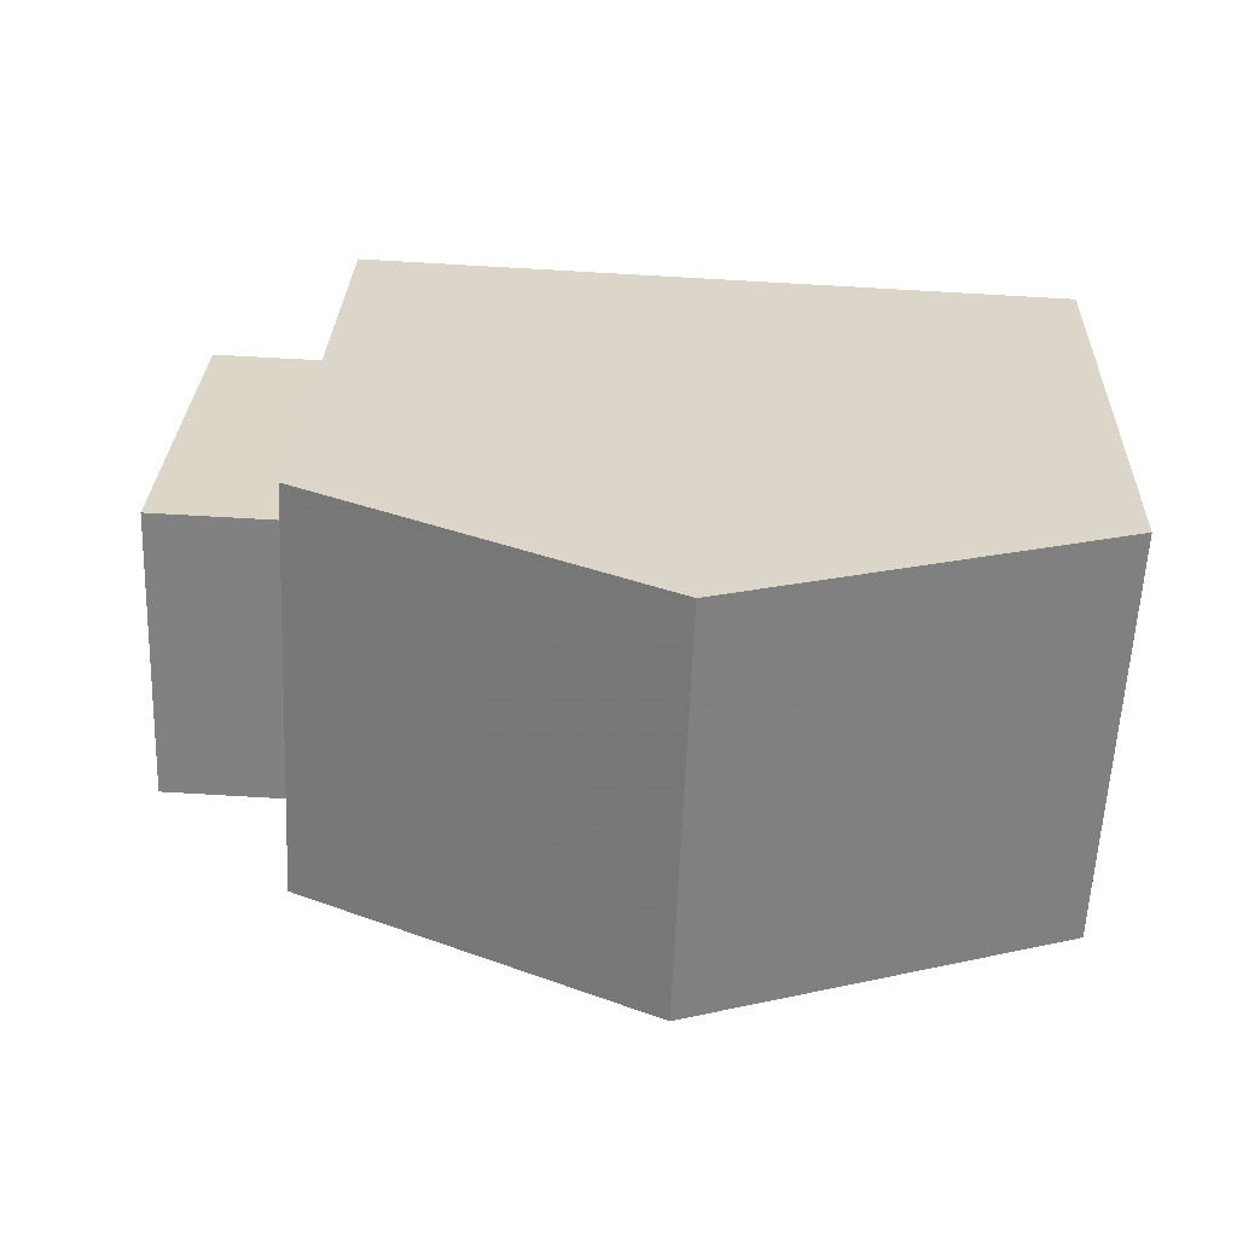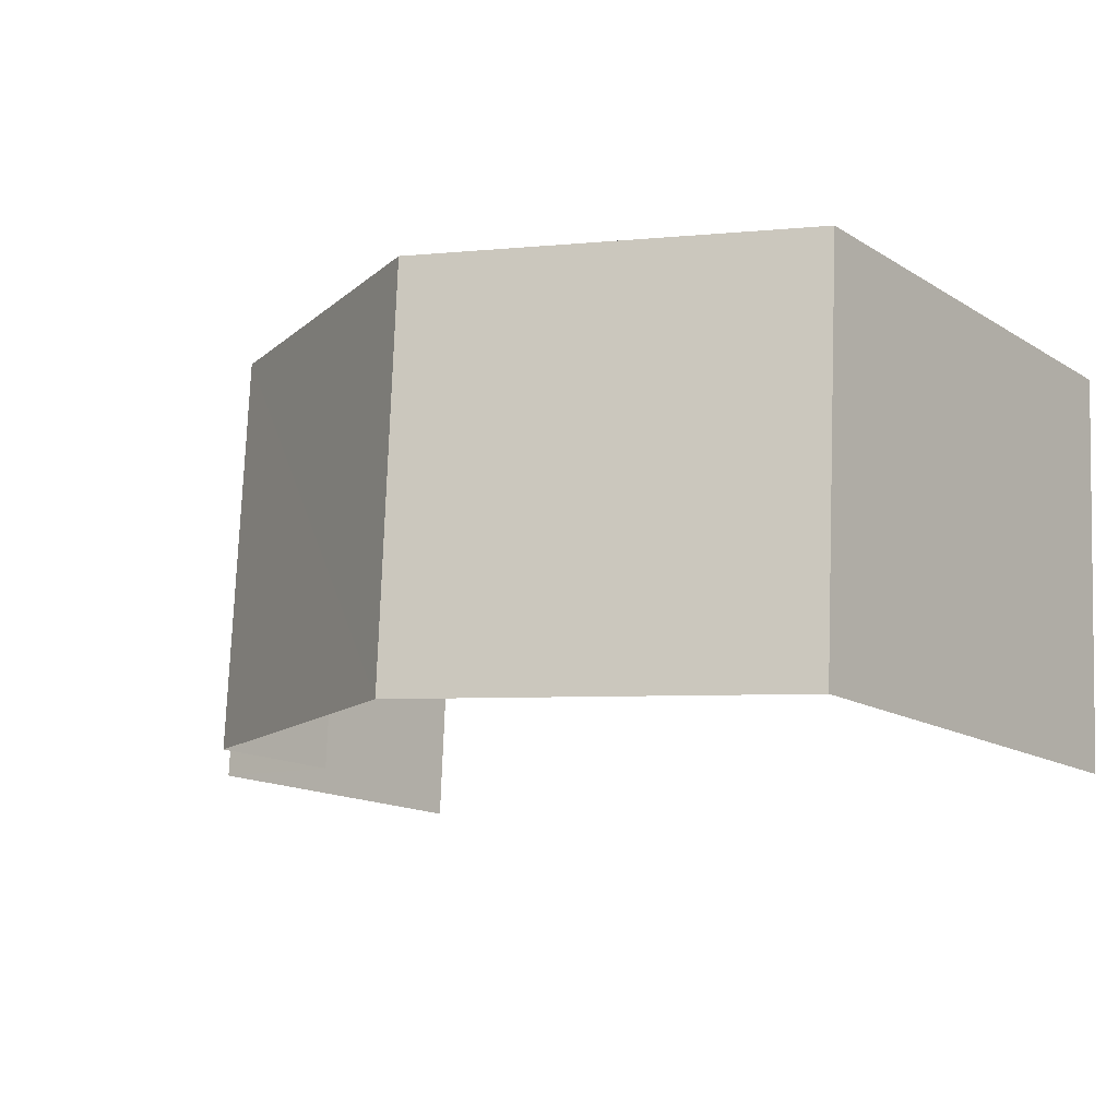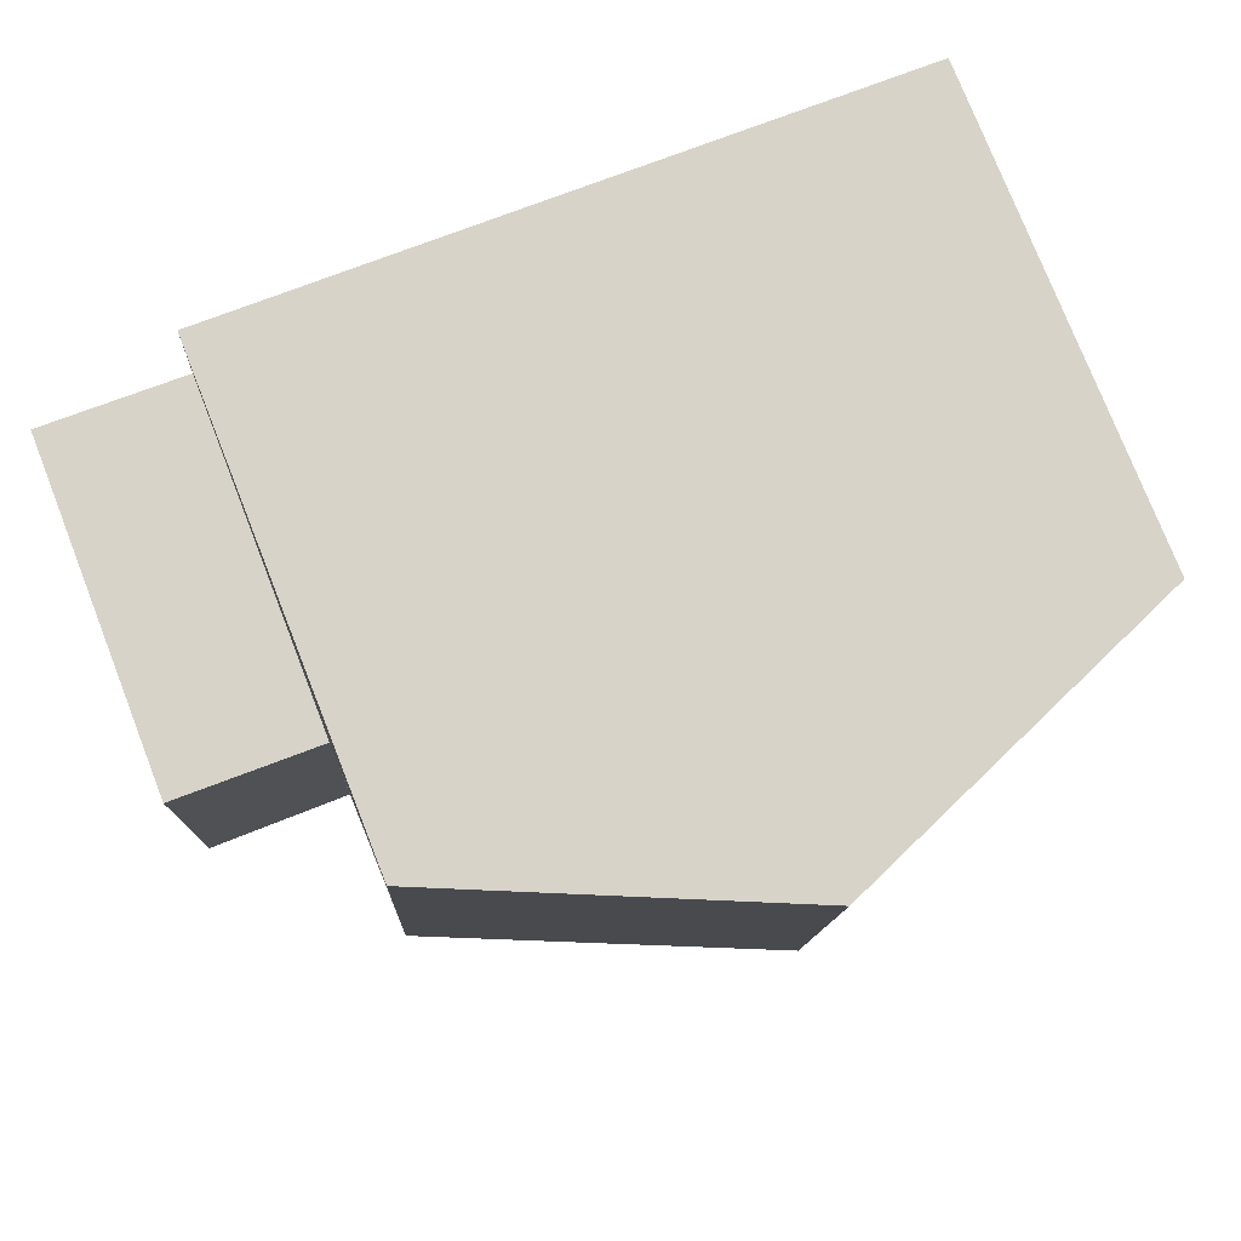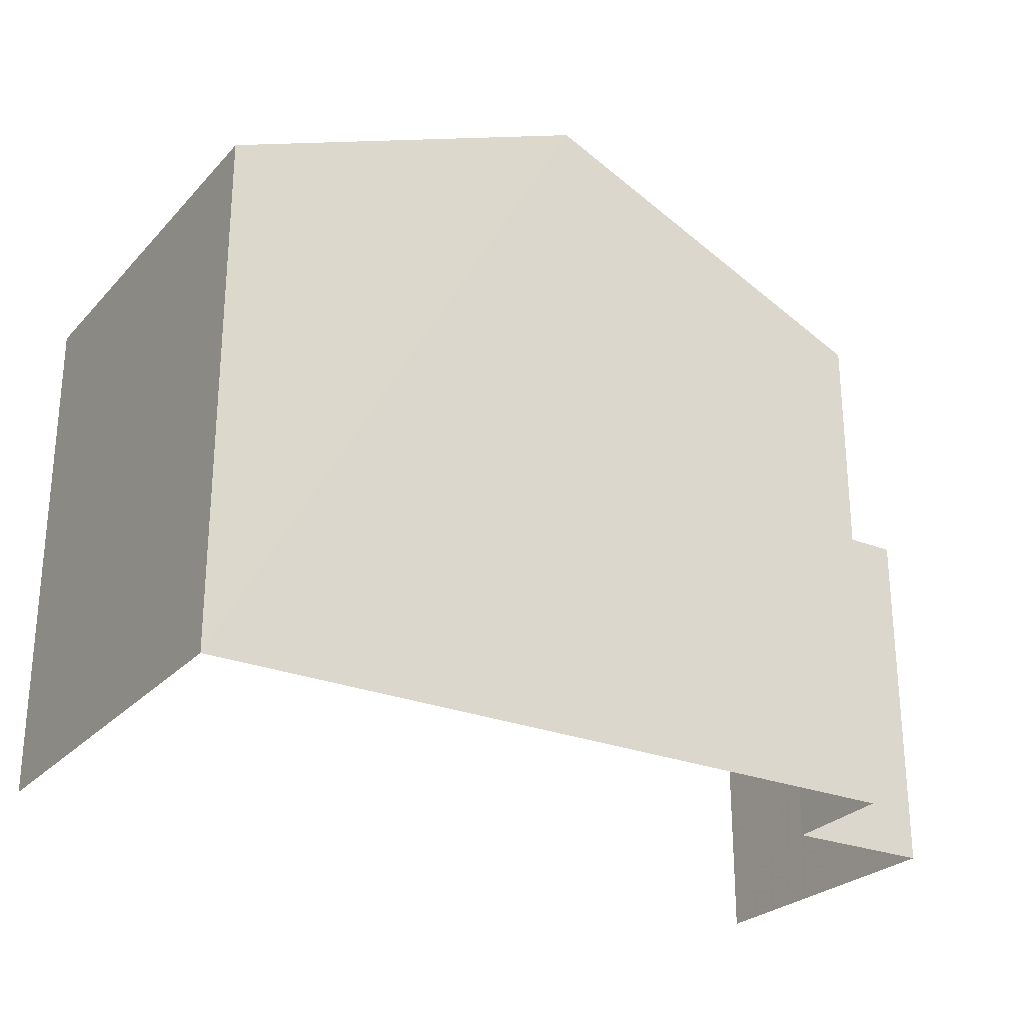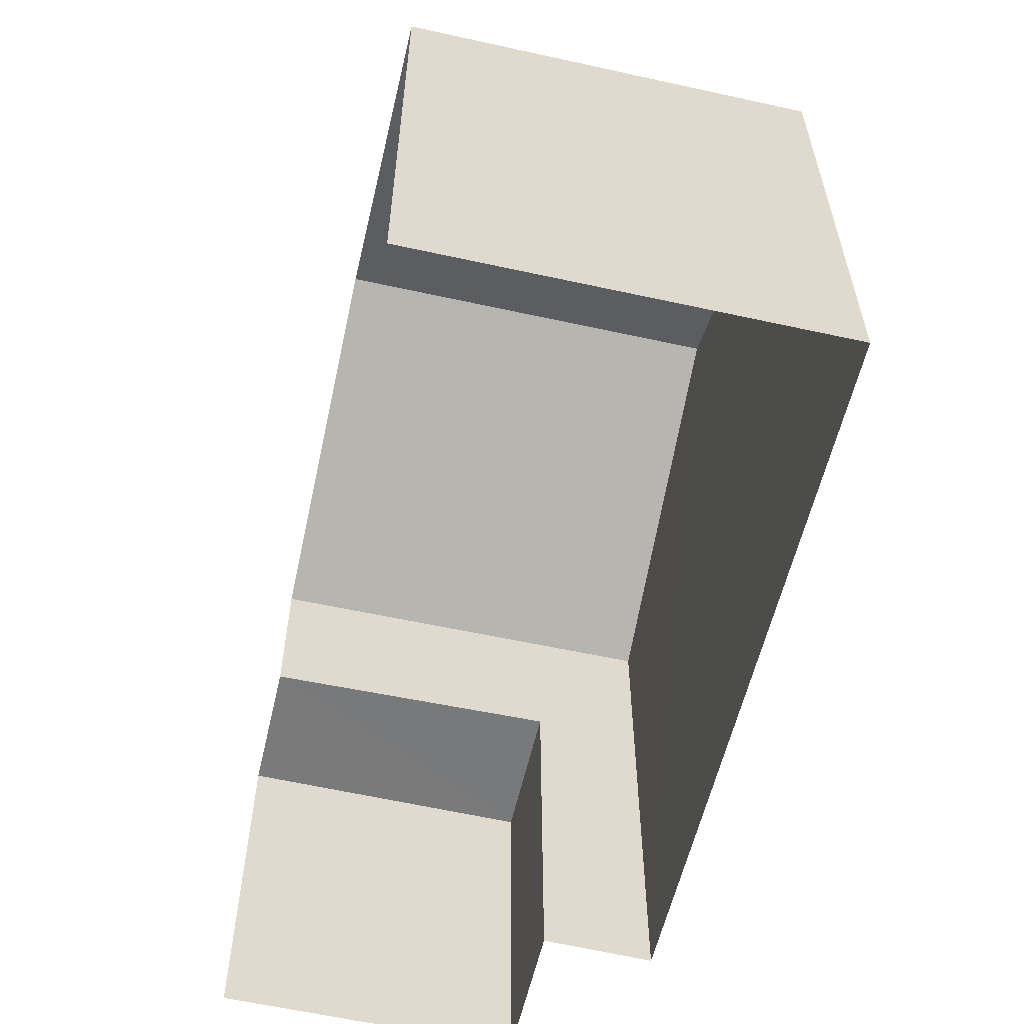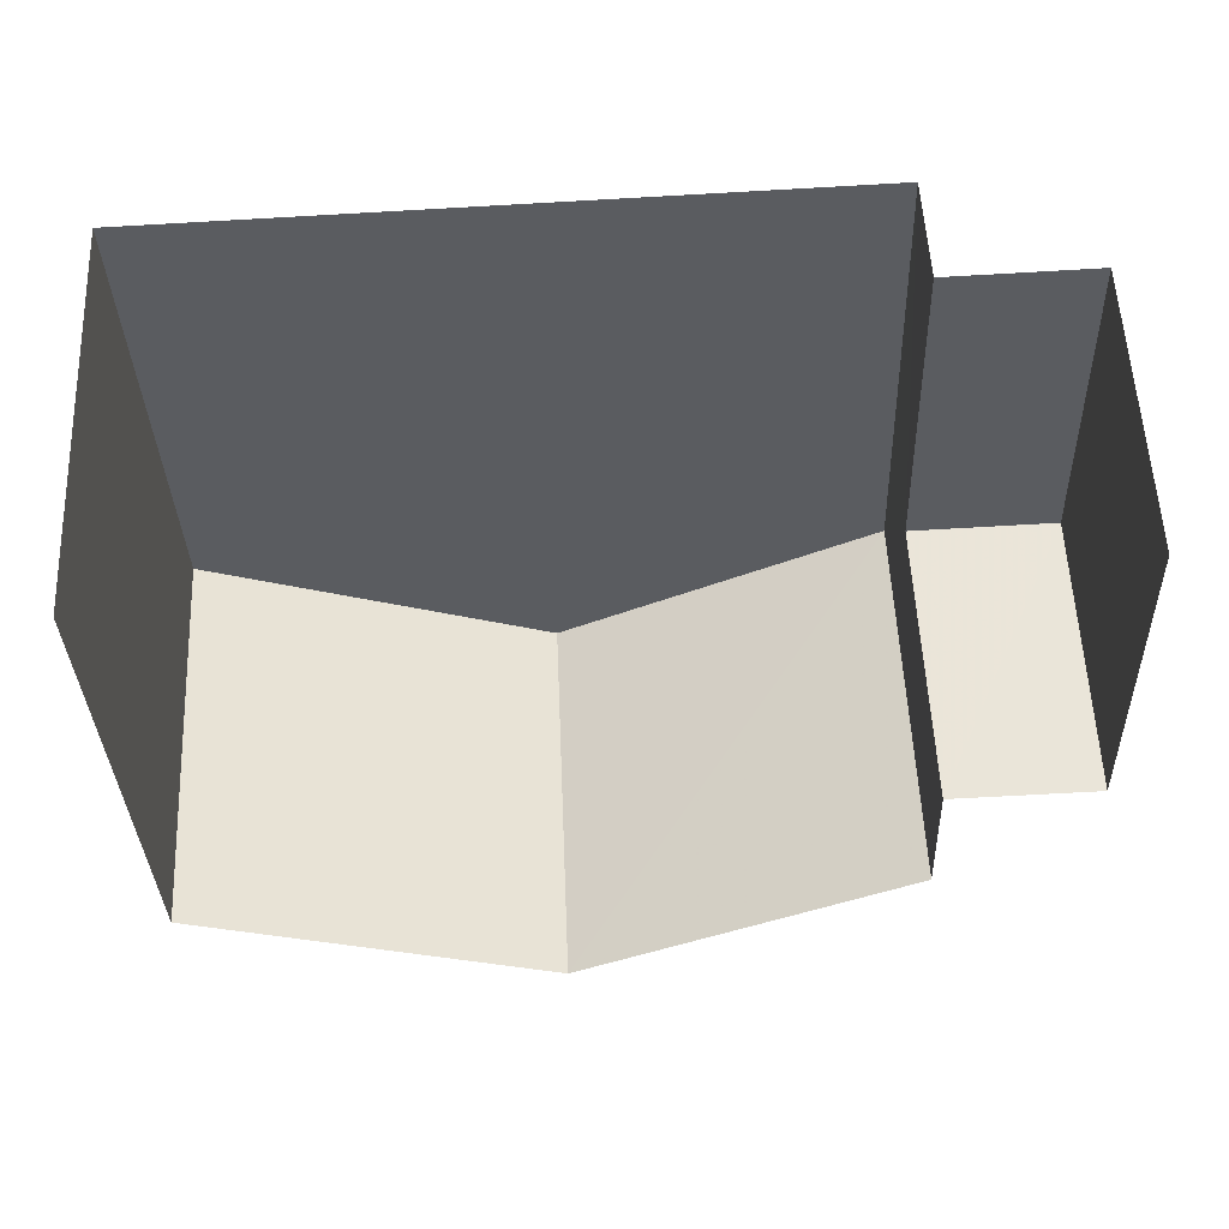
<metadata>
{"format":"obj","ext":"obj","renderer":"f3d","projection":"perspective","resolution":1024,"background":"white","views":[{"elev":29.2,"azim":2.2,"up":"+Y"},{"elev":-14.9,"azim":38.1,"up":"+Y"},{"elev":78.2,"azim":-21.5,"up":"+Y"},{"elev":-26.4,"azim":145.2,"up":"+Z"},{"elev":-57.7,"azim":74.7,"up":"+Z"},{"elev":-34.6,"azim":-178.0,"up":"+Y"}]}
</metadata>
<code>
v -3.719e+05 -1.04e+05 31.73
v -3.719e+05 -1.04e+05 31.73
v -3.719e+05 -1.04e+05 31.73
v -3.719e+05 -1.04e+05 31.73
v -3.719e+05 -1.04e+05 31.73
v -3.719e+05 -1.04e+05 31.73
v -3.719e+05 -1.04e+05 35.83
v -3.719e+05 -1.04e+05 35.83
v -3.719e+05 -1.04e+05 35.83
v -3.719e+05 -1.04e+05 35.83
v -3.719e+05 -1.04e+05 37.54
v -3.719e+05 -1.04e+05 37.54
v -3.719e+05 -1.04e+05 39.31
v -3.719e+05 -1.04e+05 39.31
v -3.719e+05 -1.04e+05 37.54
v -3.719e+05 -1.04e+05 37.54
f 1 2 3
f 3 4 1
f 5 2 1
f 6 5 1
f 11 14 7
f 11 7 2
f 14 16 7
f 2 7 3
f 3 7 9
f 7 8 9
f 7 10 8
f 11 12 13
f 14 11 13
f 15 16 14
f 13 15 14
f 6 10 15
f 15 10 16
f 6 1 10
f 16 10 7
f 8 4 3
f 9 8 3
f 10 4 8
f 10 1 4
f 12 5 13
f 5 6 13
f 6 15 13
f 12 2 5
f 12 11 2

</code>
